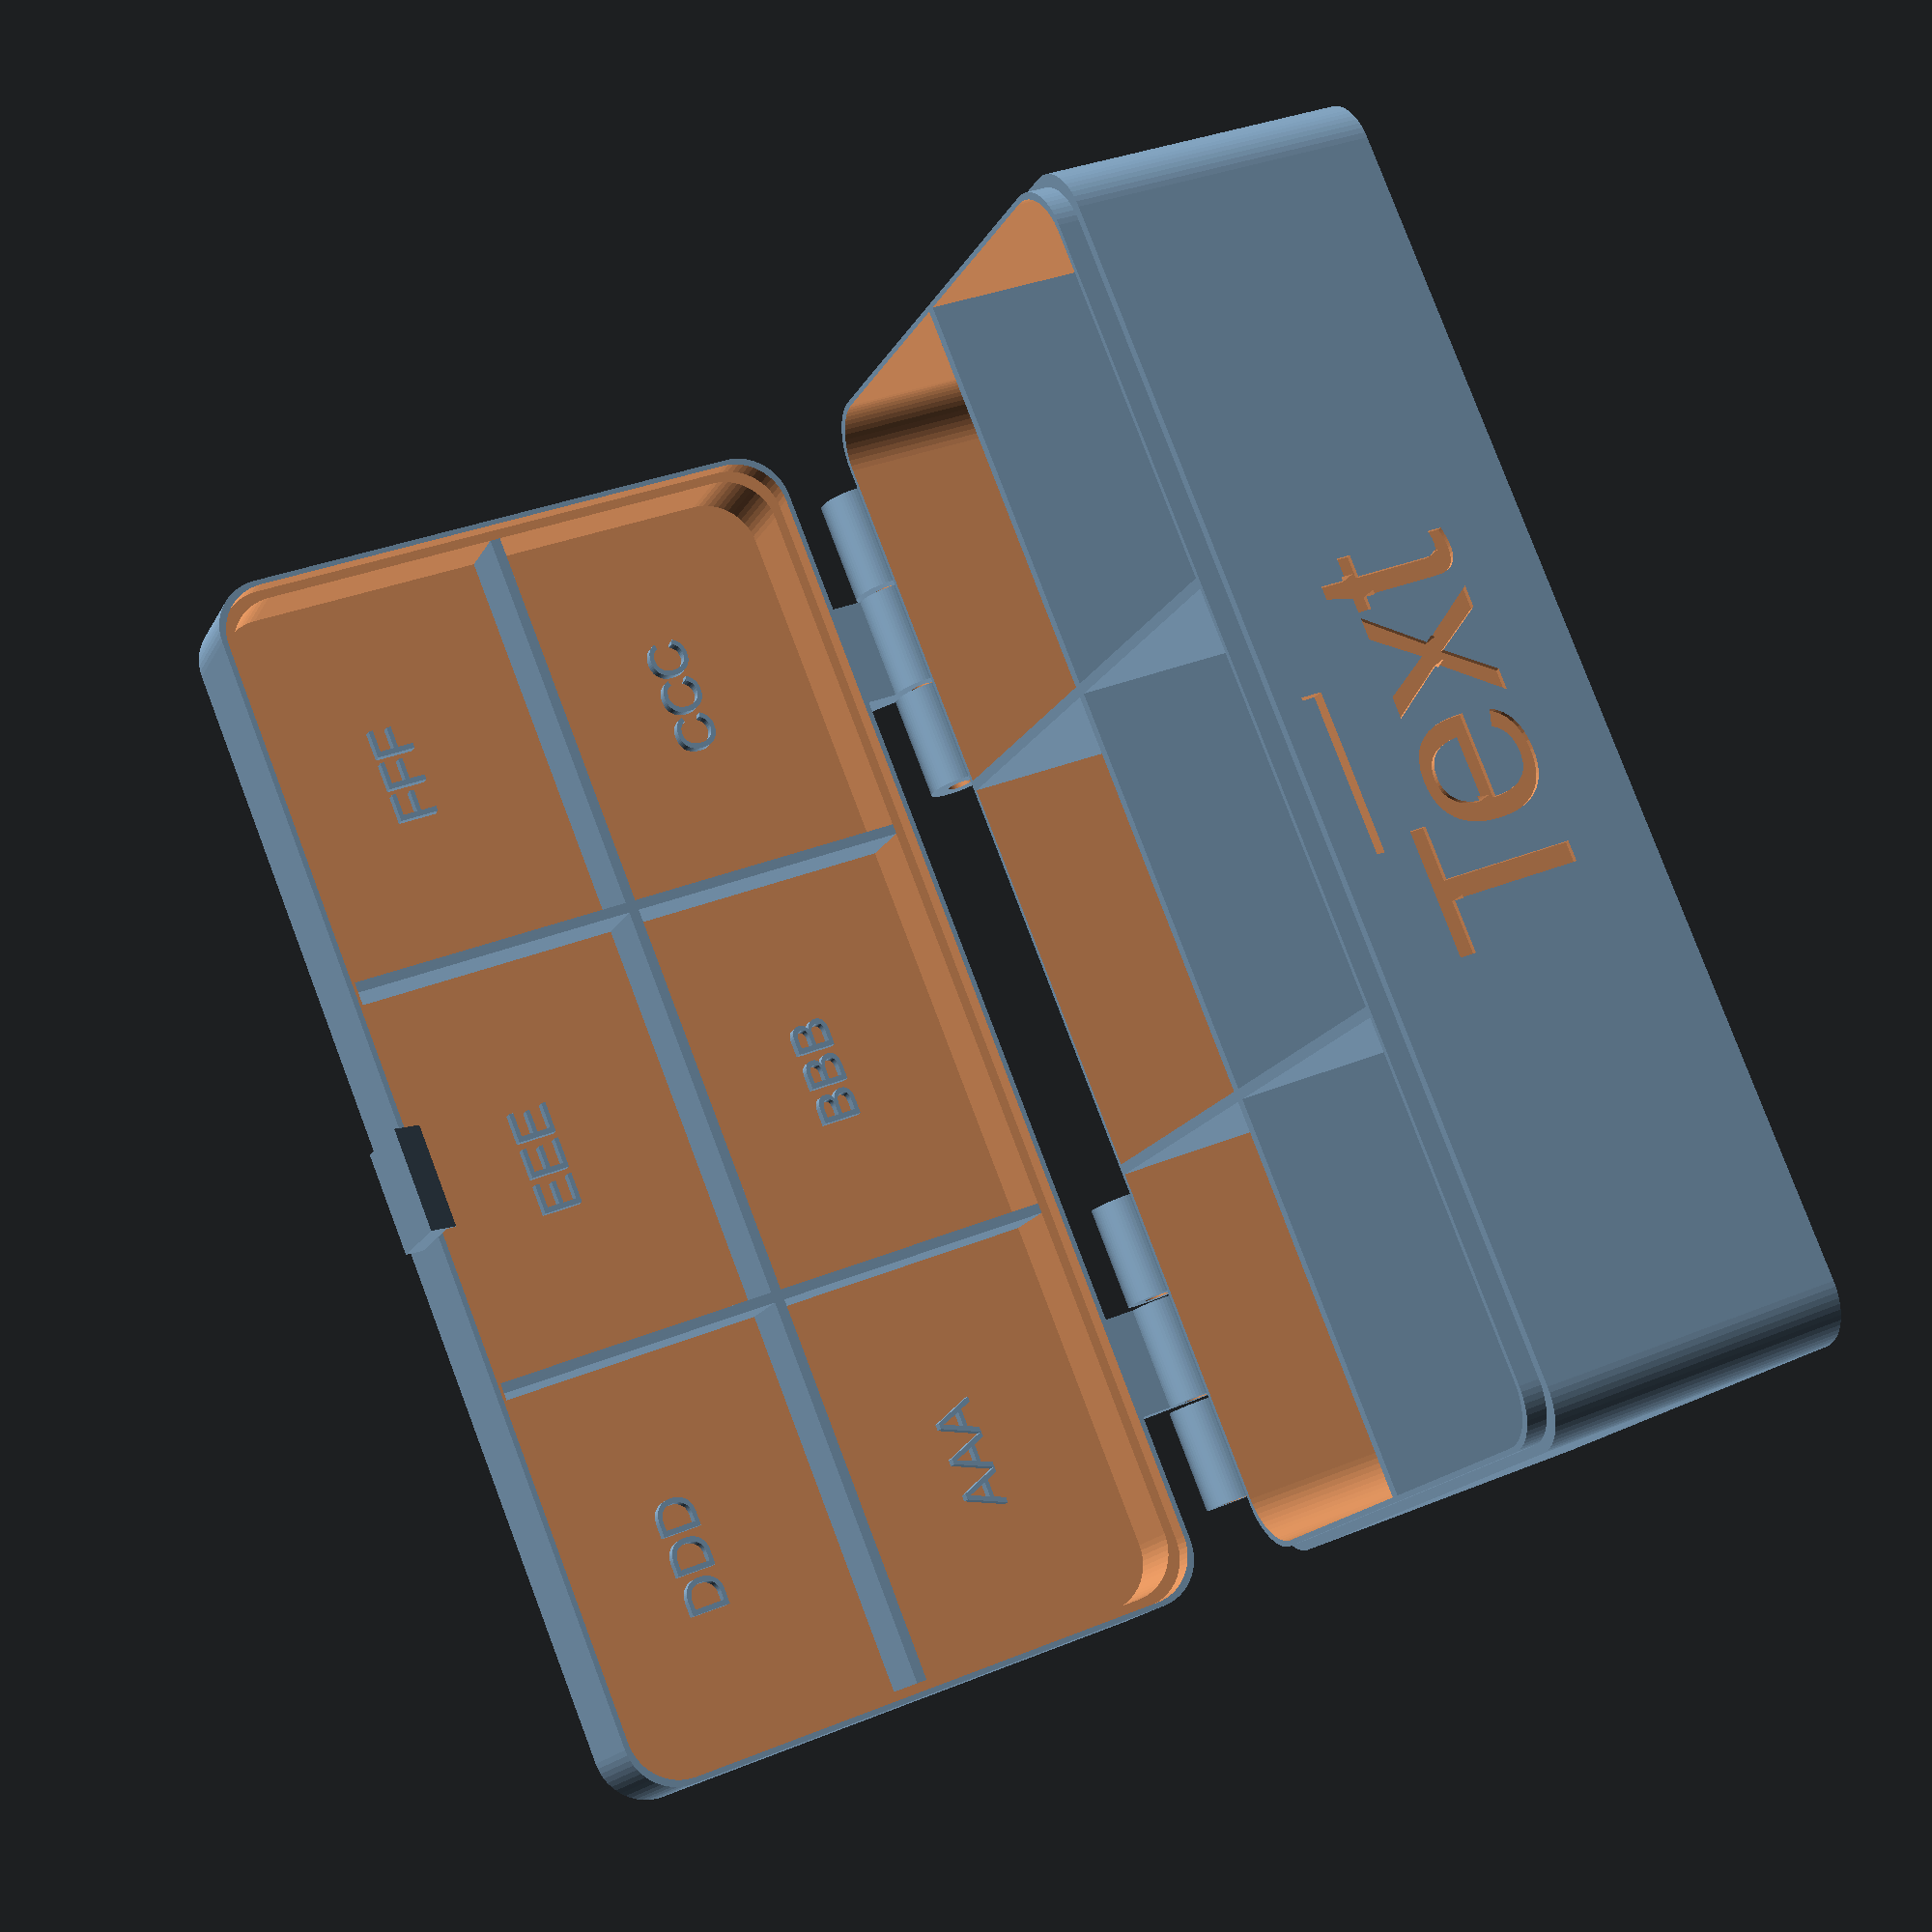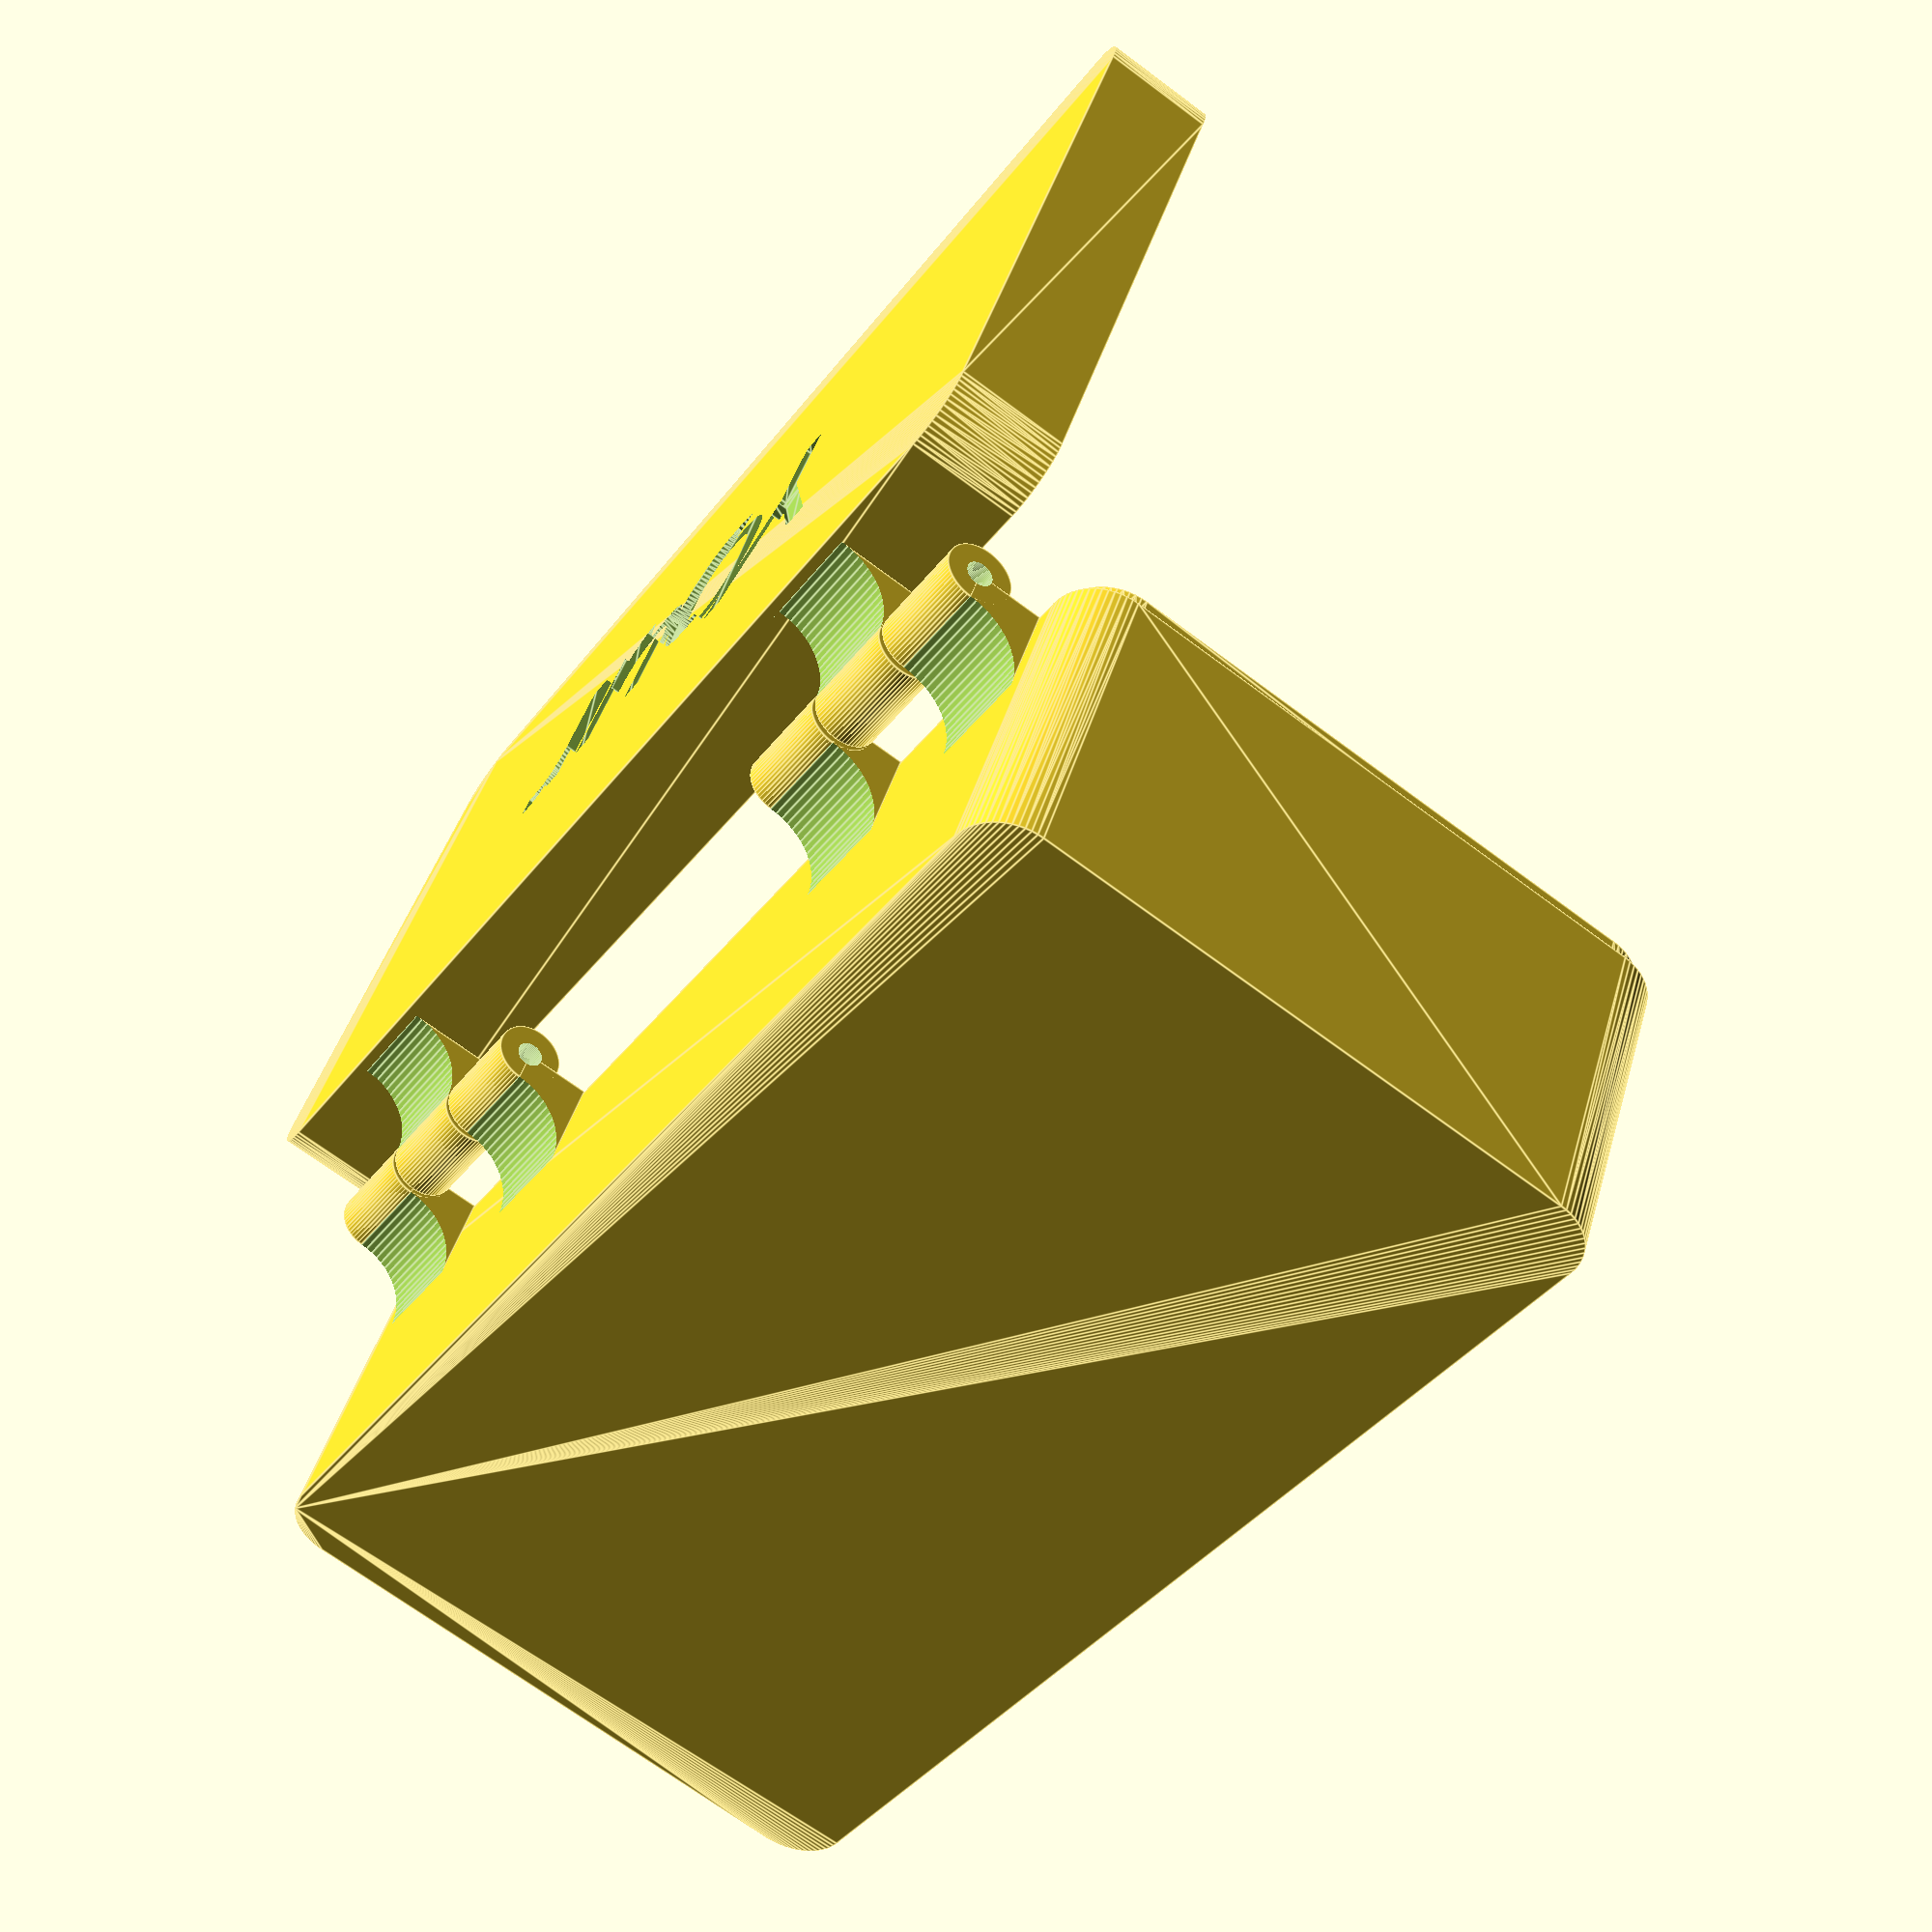
<openscad>
// Show parts
part = 0; // [0:All opened, 1:Base, 2:Lid, 3:Closed]

// Outer box width
boxWidth = 120;

// Outer box depth
boxDepth = 60;

// Outer total box height
boxHeight = 40;

// Lid height
lidHeight = 10; // [6:100]

// Include separators
includeSeparators = 1; // [0:No, 1:Yes]

// Include separators on lid to prevent movements when box is closed
lidSeparators = 1; // [0:No, 1:Yes]

// Radius for rounded corners
corner = 5; // [1:40]

// Number of vertical spaces
numSeparatorsX = 3; // [1:20]

// Number of horizontal spaces
numSeparatorsY = 2; // [1:20]

// Outer wall thickness
wallThickness = 1.4;

// Tolerance
tolerance = 0.2;

// Font (use font names from Google Fonts)
font="Arial"; 
textFont = font != "" ? font : "Arial";

// Text on base (empty to remove)
textBase = "Text";

// Base text size
textBaseSize = 15; // [3:50]

// Text on lid (empty to remove)
textLid = "Your";

// Lid text size
textLidSize = 20; // [3:50]


/* [Internal text on lid] */

// Internal text size
textContainerSize = 4; // [0:20]

// Text1
_text1 = "AAA";

// Text2
_text2 = "BBB";

// Text3
_text3 = "CCC";

// Text4
_text4 = "DDD";

// Text5
_text5 = "EEE";

// Text6
_text6 = "FFF";

// Text7
_text7 = "GGG";

// Text8
_text8 = "HHH";

// Text9
_text9 = "III";

// Text10
_text10 = "JJJ";

// Text11
_text11 = "KKK";

// Text12
_text12 = "LLL";

// Text13
_text13 = "MMM";

// Text14
_text14 = "NNN";

// Text15
_text15 = "OOO";

// Text16
_text16 = "PPP";

// Text17
_text17 = "QQQ";

// Text18
_text18 = "RRR";

// Text19
_text19 = "SSS";

// Text20
_text20 = "TTT";

// Text21
_text21 = "UUU";

// Text22
_text22 = "VVV";

// Text23
_text23 = "WWW";

// Text24
_text24 = "XXX";

// Text25
_text25 = "YYY";

// Text26
_text26 = "ZZZ";

textCompartment = concat(_text1, _text2, _text3, _text4, _text5, _text6, _text7, _text8, _text9, _text10, _text11, _text12,_text13, _text14, _text15, _text16, _text17, _text18, _text19, _text20, _text21, _text22, _text23, _text24, _text25, _text26);


// Hinge Radius
hingeRad=3;

// Hinge Length
hingeLength=10; // [5:50]

// Hinge barrette radius
hingeBar=1.2;

// Hinge separation from box body
hingeSep=3; // [0:5]

/* [Hidden] */
wt = wallThickness;
m=2+corner;
hingeTolerance=0.5;
sep = hingeSep;
$fn=60;

il=2;
iw=wt/2-tolerance;
internalWall = 1;

print_part();

module print_part() {
    if (part == 0) {
        print_both();
    }
    else if (part == 1) {
        print_base();
    }
    else if (part == 2) {
        print_lid();
    }
    else if (part == 3) {
        print_closed();
    }
    else {
        print_both();
    }
}


module print_both() {
    boxBase();
    translate([0, boxDepth/2+lidHeight+sep+hingeRad, (boxHeight-lidHeight)+boxDepth/2+sep+hingeRad]) rotate(a=[90, 0, 0]) boxLid();
}

module print_base() {
    boxBase();
}

module print_lid() {
    boxLid();
}

module print_closed() {
    boxBase();
    %translate([0, 0, boxHeight]) rotate(a=[180, 0, 0]) boxLid();
}


module separators (height) {
    xS = boxWidth / numSeparatorsX;
    yS = boxDepth / numSeparatorsY;
    union(){
        if ( numSeparatorsX > 1) {
            for ( a = [0 : numSeparatorsX-2] ) {
                translate([-boxWidth/2+xS*(a+1), 0, wt])
                    linear_extrude(height=height)
                    square([internalWall, boxDepth-2*wt], center = true);
            }
        }
        if ( numSeparatorsY > 1) {
            for ( b = [0 : numSeparatorsY-2] ) {
                translate([0, -boxDepth/2+yS*(b+1), wt])
                    linear_extrude(height=height)
                    square([boxWidth-2*wt, internalWall], center = true);
            }
        }
    }

}

module boxBase() {
    difference(){
        union(){
            
            roundedCube(boxWidth, boxDepth, boxHeight-lidHeight, corner);
            hingeLow(hingeRad, hingeLength);
            translate([0, 0, boxHeight-lidHeight]) roundedCube(boxWidth-2*(wt-iw), boxDepth-2*(wt-iw), il, corner);
        }

        translate([0, -boxDepth/2-1, boxHeight-lidHeight-5]) closeInsert();
        translate([0, 0, wt]) roundedCube(boxWidth-2*wt, boxDepth-2*wt, boxHeight+il, corner);
        translate([0, -boxDepth/2+0.5, (boxHeight-lidHeight)/2]) rotate(a=[90, 0, 0]) linear_extrude(height=2) text(textBase, valign="center", halign="center", font=textFont, size=textBaseSize);
        }
    if (includeSeparators == 1) {
        separators(boxHeight-lidHeight+il-wt);
    }
}


module boxLid() {
    closeTab();
    difference() {
        union () {
            roundedCube(boxWidth, boxDepth, lidHeight, corner);
            hingeUp(hingeRad, hingeLength);
        }
            
        translate([0, 0, lidHeight-il]) roundedCube(boxWidth-2*iw, boxDepth-2*iw, il+1, corner);
        translate([0, 0, wt]) roundedCube(boxWidth-2*wt, boxDepth-2*wt, boxHeight, corner);
        translate([0, 0, 0.5]) rotate(a=[180, 0, 0]) linear_extrude(height=2) text(textLid, valign="center", halign="center", font=textFont, size=textLidSize);
    }
    if (includeSeparators == 1) {
        translate([-boxWidth/2, 0, 0]) compartmentText();
        if (lidSeparators == 1) {
            separators(lidHeight-il-wt);
        }
    }
    
}

module compartmentText () {
    xS = boxWidth / numSeparatorsX;
    yS = boxDepth / numSeparatorsY;
    for (a = [0 : len(textCompartment)-1]) {
        r = floor(a/numSeparatorsX);
        c = a%numSeparatorsX;
                if (a < numSeparatorsX * numSeparatorsY) translate([xS/2 + xS * c, yS/2 + yS * r -boxDepth/2, wt]) linear_extrude(height=1) text(textCompartment[a], valign="center", halign="center", size=textContainerSize, font=textFont);
    }
}


module closeTab() {
    translate([-5, boxDepth/2+1, lidHeight-5]) {
    rotate(a=[180, 0, 0]) rotate(a=[0, 90, 0]) linear_extrude(height=10) polygon(points=[[10, -1], [8, 2], [8, 1], [-1, 1], [0, -1]]);
    }
}

module closeInsert() {
    translate([-15/2, 0, 0.5])
    cube([15, 3, 2]);
}


module hingeUp(hingeRad, hingeLength) {
    rotate(a=[0, 0, 180])
    translate([-boxWidth/2, boxDepth/2, lidHeight])
    rotate(a=[0, 90, 0])
    difference() {
        union() {
        
        if ((hingeLength+hingeTolerance)*6+2*m<boxWidth) {
            translate([0, 0, m+hingeLength+hingeTolerance]) hingeSupport(hingeRad, hingeLength);
            translate([0, 0, boxWidth-2*hingeLength-hingeTolerance-m]) hingeSupport(hingeRad, hingeLength);
            }
        else {
            translate([0, 0, m+hingeLength+hingeTolerance]) hingeSupport(hingeRad, boxWidth-2*m-2*hingeLength-2);
        }
    }
        translate([0, sep+hingeRad, -1]) cylinder(r=hingeBar, h=boxWidth+2);
    }
}

module hingeLow(hingeRad, hingeLength) {
    translate([-boxWidth/2, boxDepth/2, boxHeight-lidHeight])
    rotate(a=[0, 90, 0])
    difference() {
        union() {
        translate([0, 0, m]) hingeSupport(hingeRad, hingeLength);
        if ((hingeLength+hingeTolerance)*6+2*m<boxWidth) {
            translate([0, 0, hingeLength*2+2*hingeTolerance+m]) hingeSupport(hingeRad, hingeLength);
            translate([0, 0, boxWidth-hingeLength*3-2*hingeTolerance-m]) hingeSupport(hingeRad, hingeLength);
        }
        translate([0, 0, boxWidth-hingeLength-m]) hingeSupport(hingeRad, hingeLength);
        }
        translate([0, sep+hingeRad, -1]) cylinder(r=hingeBar, h=boxWidth+2);
    }
}

module hingeSupport(hingeRad, hingeLength) {
    translate([0, sep+hingeRad, 0]) {
        cylinder(r=hingeRad, h=hingeLength);
        difference() {
translate([0, -(hingeRad+sep), 0]) cube([2*hingeRad+sep, sep+hingeRad, hingeLength]);

translate([hingeRad*2+sep, 0, -1]) cylinder(r=hingeRad+sep, h=hingeLength+2);
}
    }
}


module roundedCube (w, d, h, r) {
    hull() {
        translate([-w/2+r, -d/2+r, 0]) cylinder(r=r, h=h);
        translate([-w/2+r, d/2-r, 0]) cylinder(r=r, h=h);    
        translate([w/2-r, -d/2+r, 0]) cylinder(r=r, h=h);
        translate([w/2-r, d/2-r, 0]) cylinder(r=r, h=h);
    }
}

</openscad>
<views>
elev=326.3 azim=223.4 roll=60.8 proj=p view=solid
elev=318.4 azim=56.1 roll=195.2 proj=p view=edges
</views>
